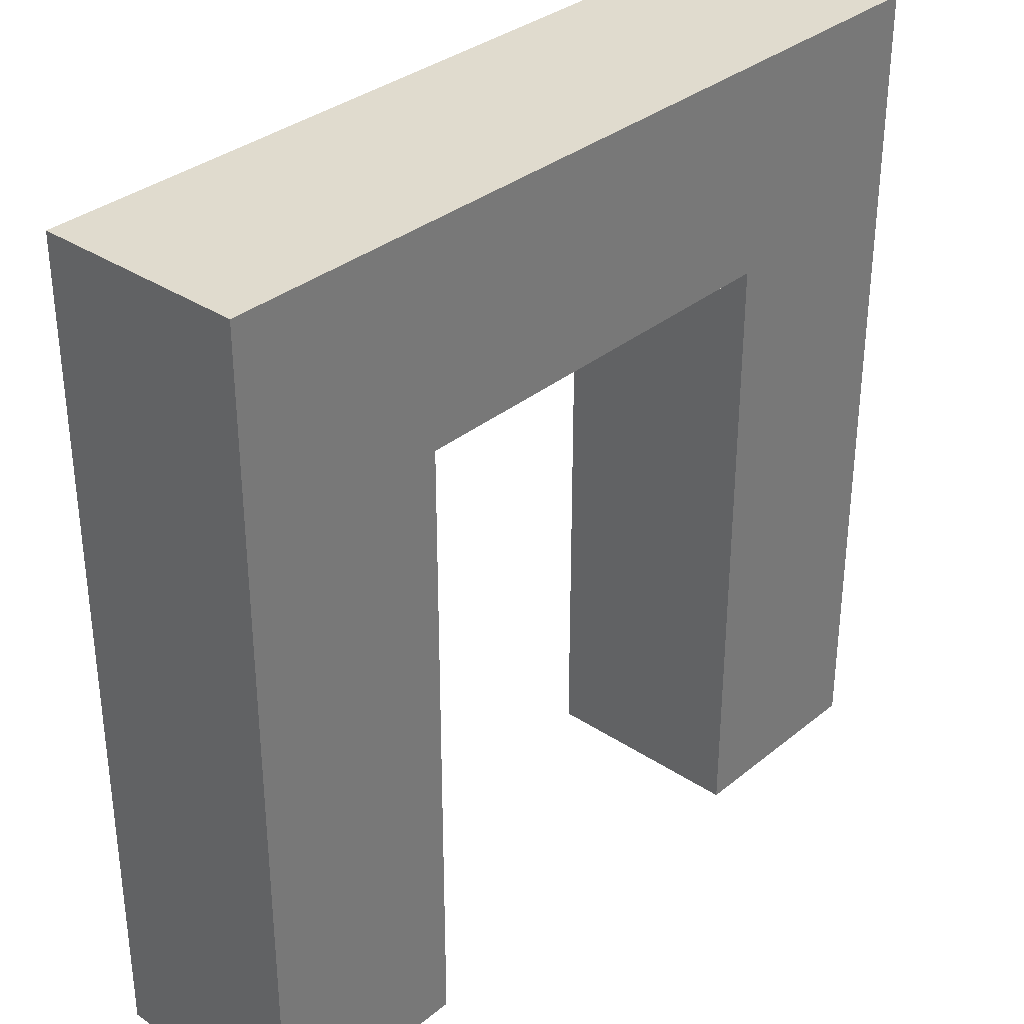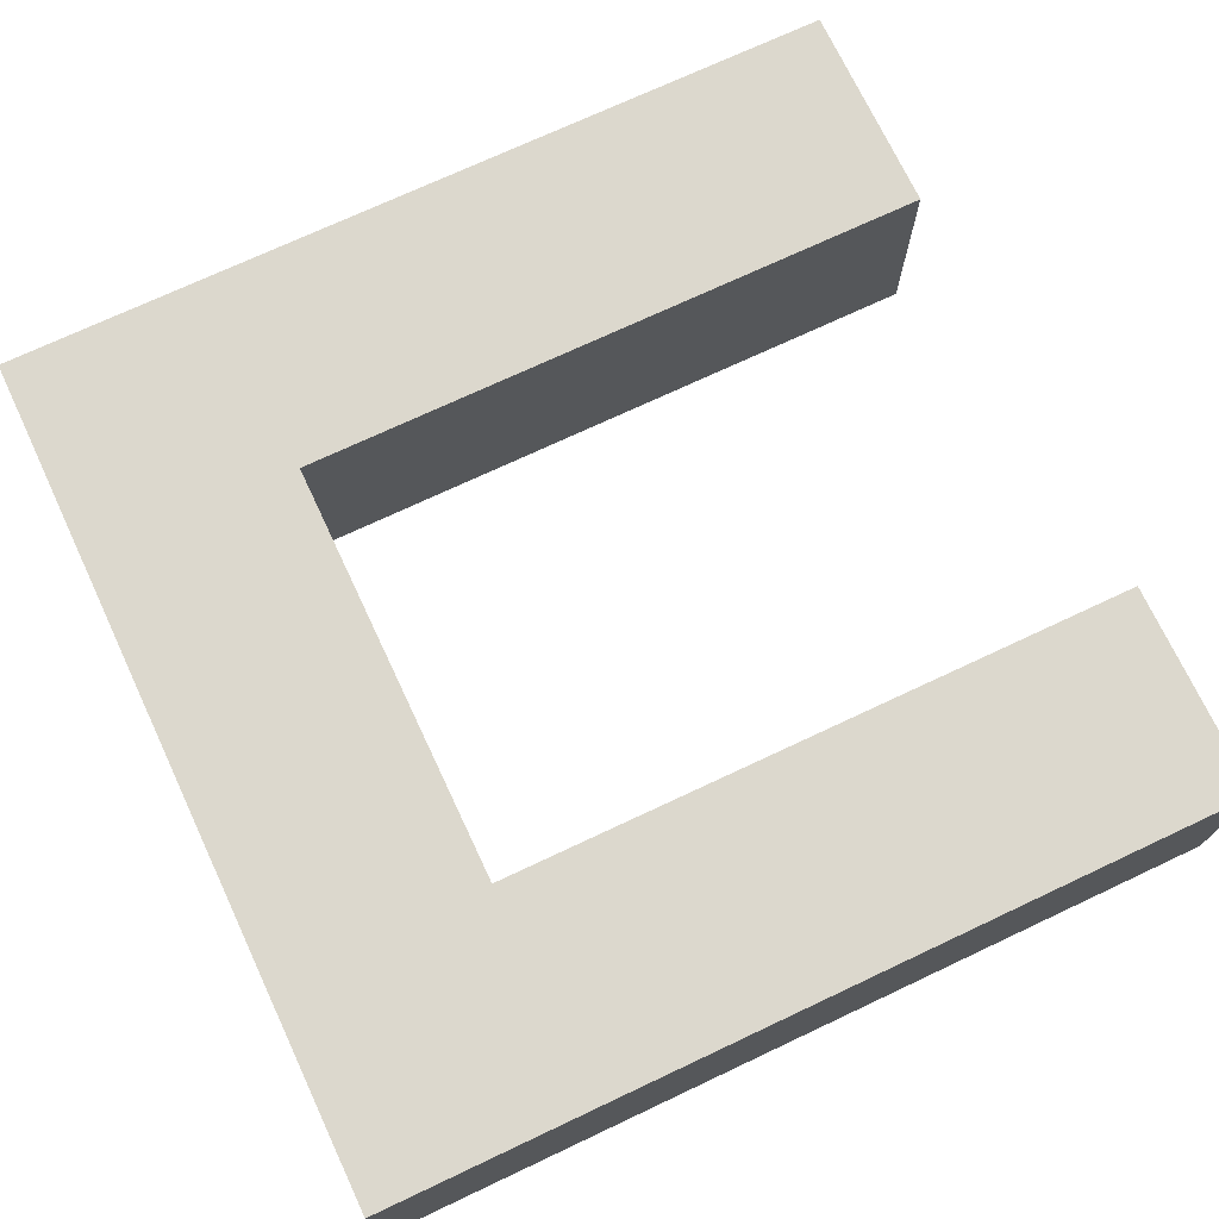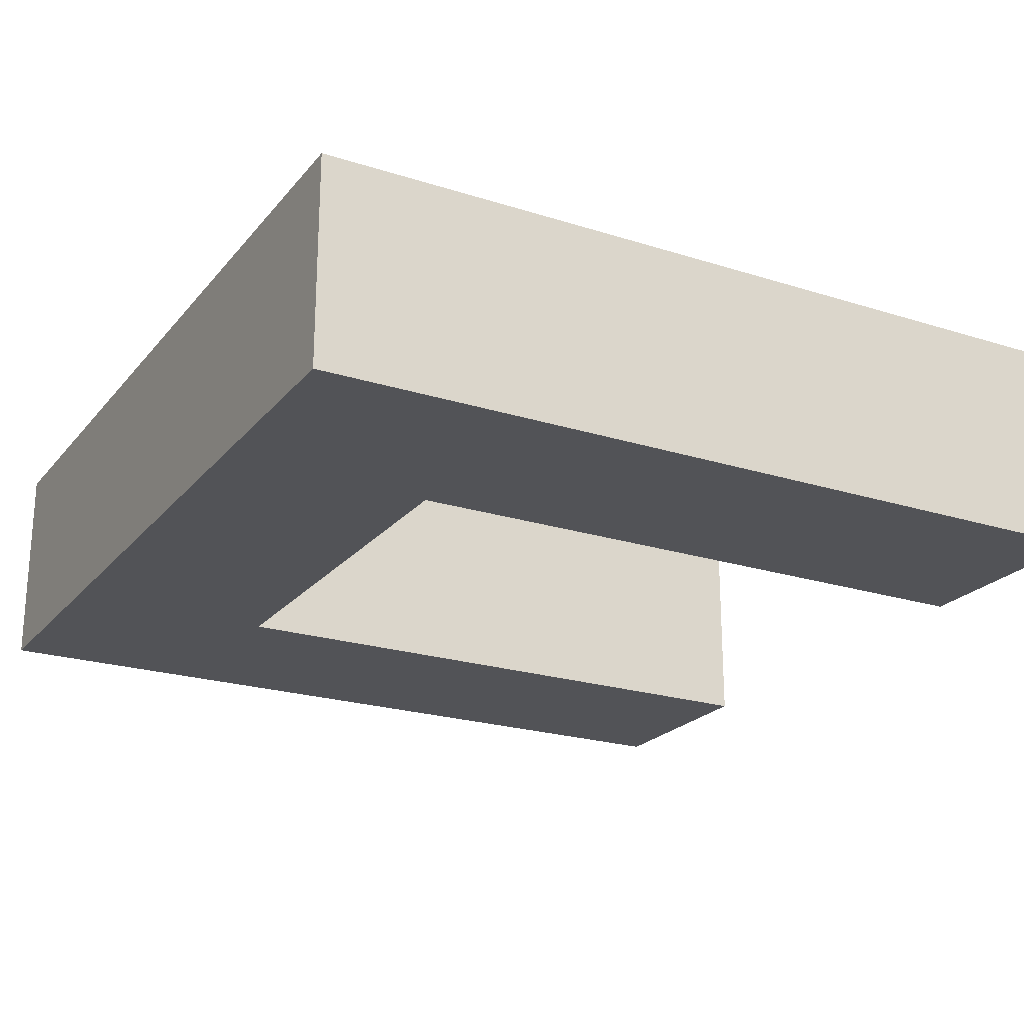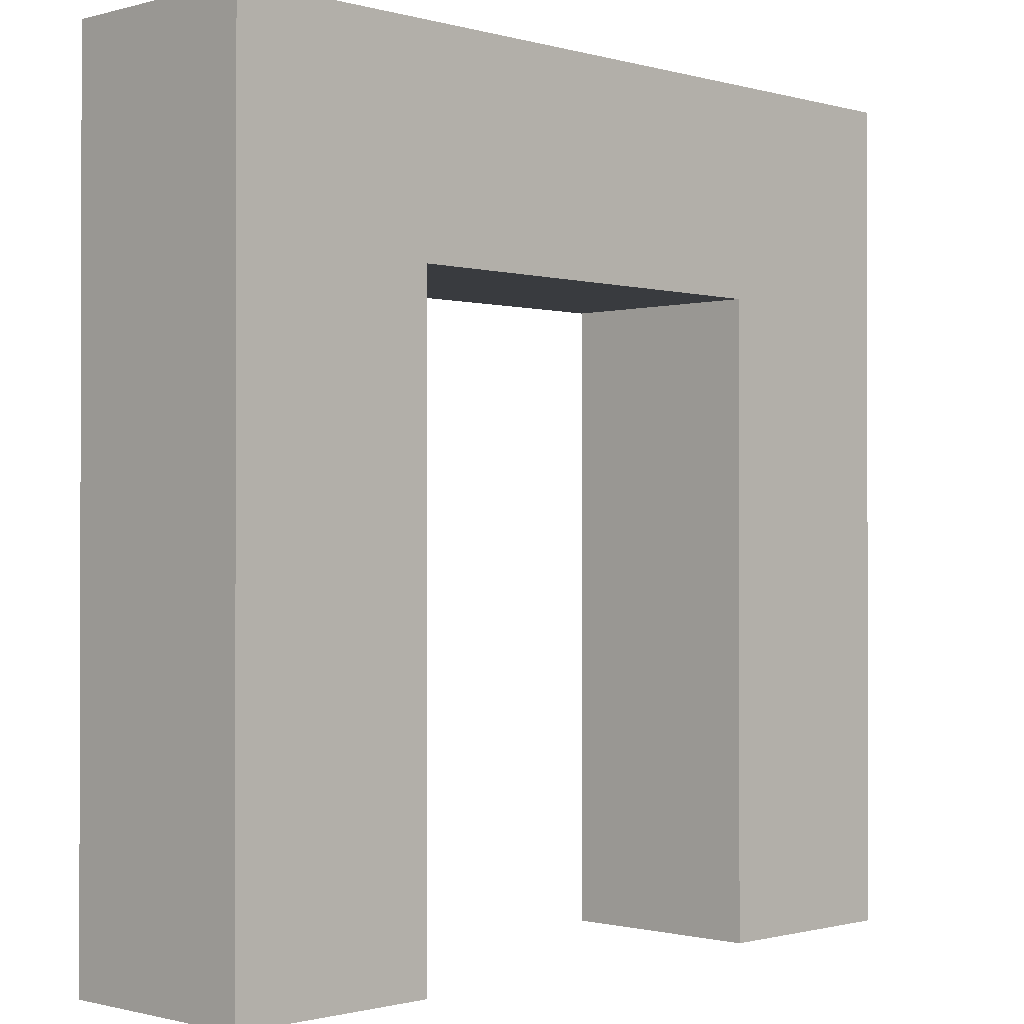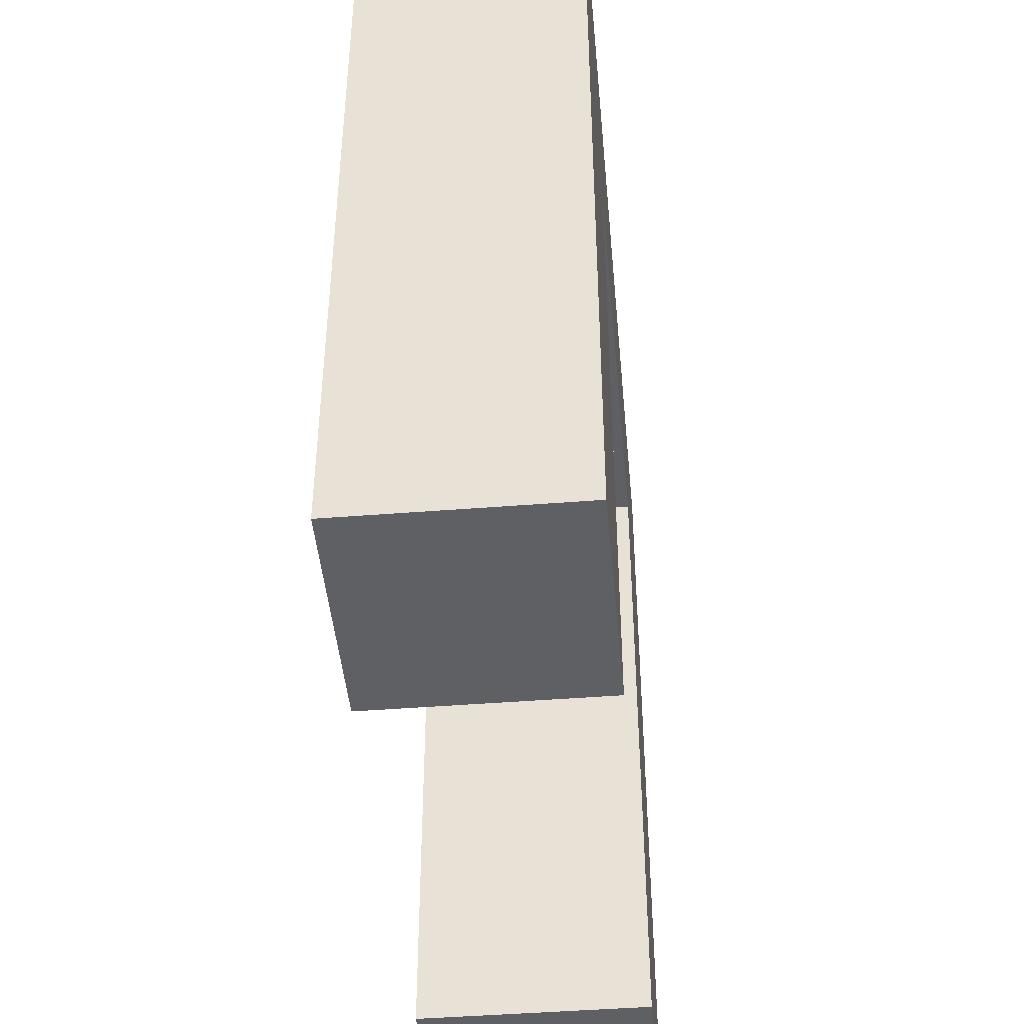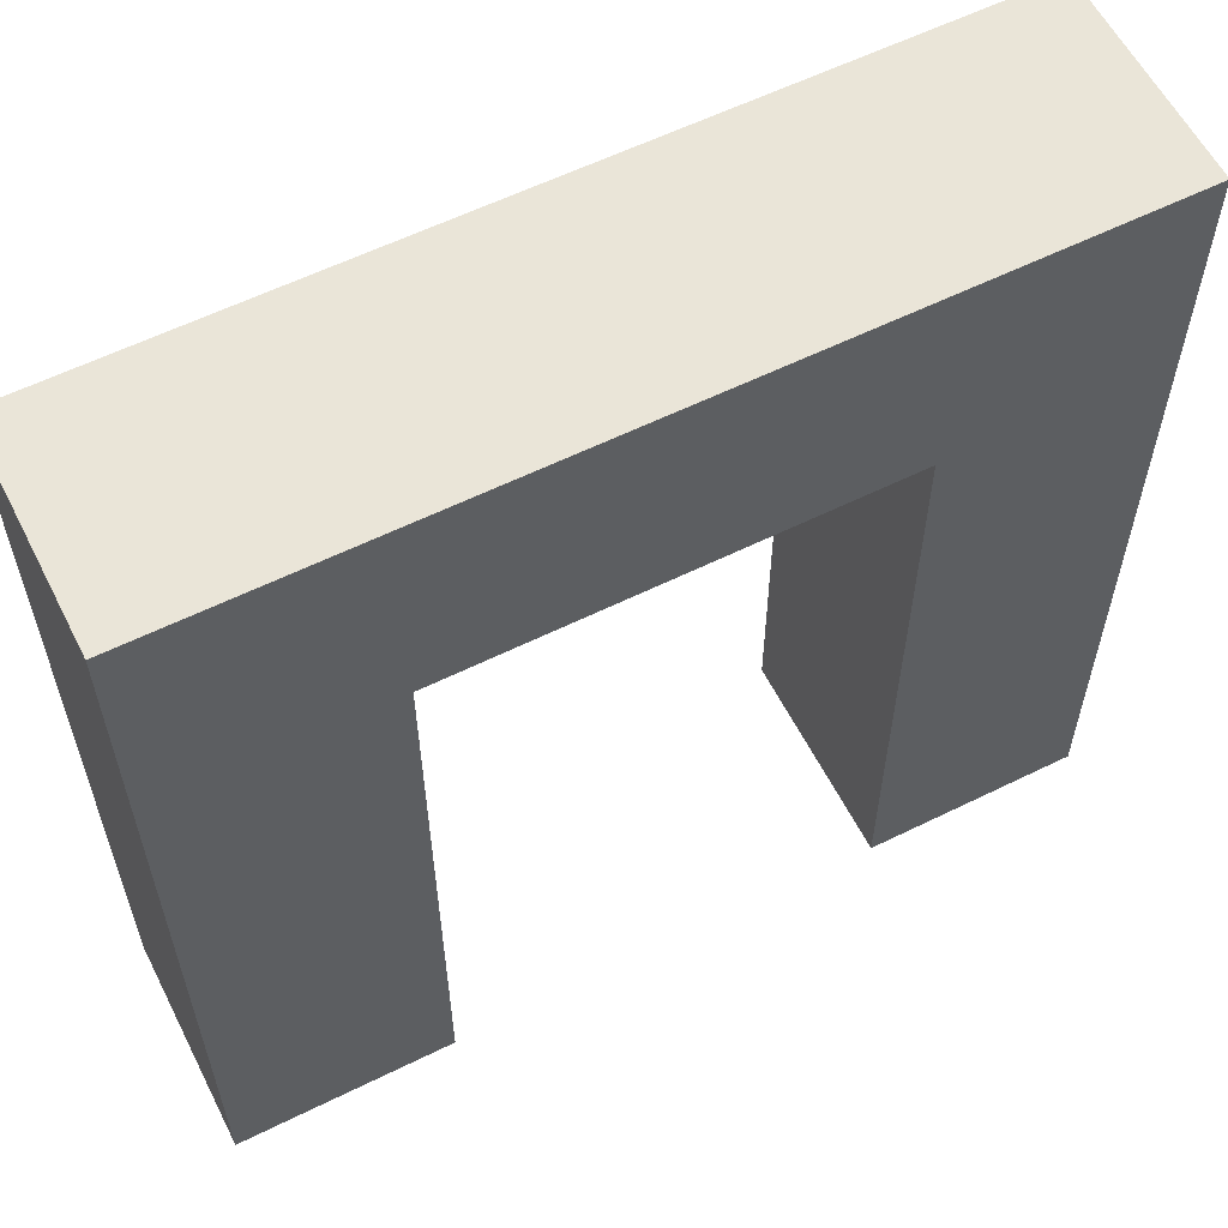
<metadata>
{"format":"obj","ext":"obj","renderer":"f3d","projection":"perspective","resolution":1024,"background":"white","views":[{"elev":33.5,"azim":-47.8,"up":"+Y"},{"elev":72.5,"azim":-115.2,"up":"+Z"},{"elev":-22.4,"azim":-118.7,"up":"+Z"},{"elev":-0.9,"azim":-45.4,"up":"+Y"},{"elev":-45.3,"azim":95.2,"up":"+Y"},{"elev":59.2,"azim":153.1,"up":"+Y"}]}
</metadata>
<code>
v  200 -7.121e-13 -1150
v  200 8.146e-06 -1100
v  200 200 -1100
v  200 200 -1150
v  400 200 -1100
v  400 200 -1150
v  400 8.146e-06 -1100
v  400 -7.121e-13 -1150
v  350 5.166e-06 -1100
v  350 150 -1100
v  350 150 -1150
v  350 -2.98e-06 -1150
v  250 150 -1150
v  250 -2.98e-06 -1150
v  250 5.166e-06 -1100
v  250 150 -1100
g Cube.016
f 1 2 3 4
f 4 3 5 6
f 6 5 7 8
f 9 10 11 12
f 13 14 1 4
f 15 16 3 2
f 11 13 4 6
f 16 10 5 3
f 12 11 6 8
f 10 9 7 5
f 8 7 9 12
f 10 16 13 11
f 16 15 14 13
f 2 1 14 15

</code>
